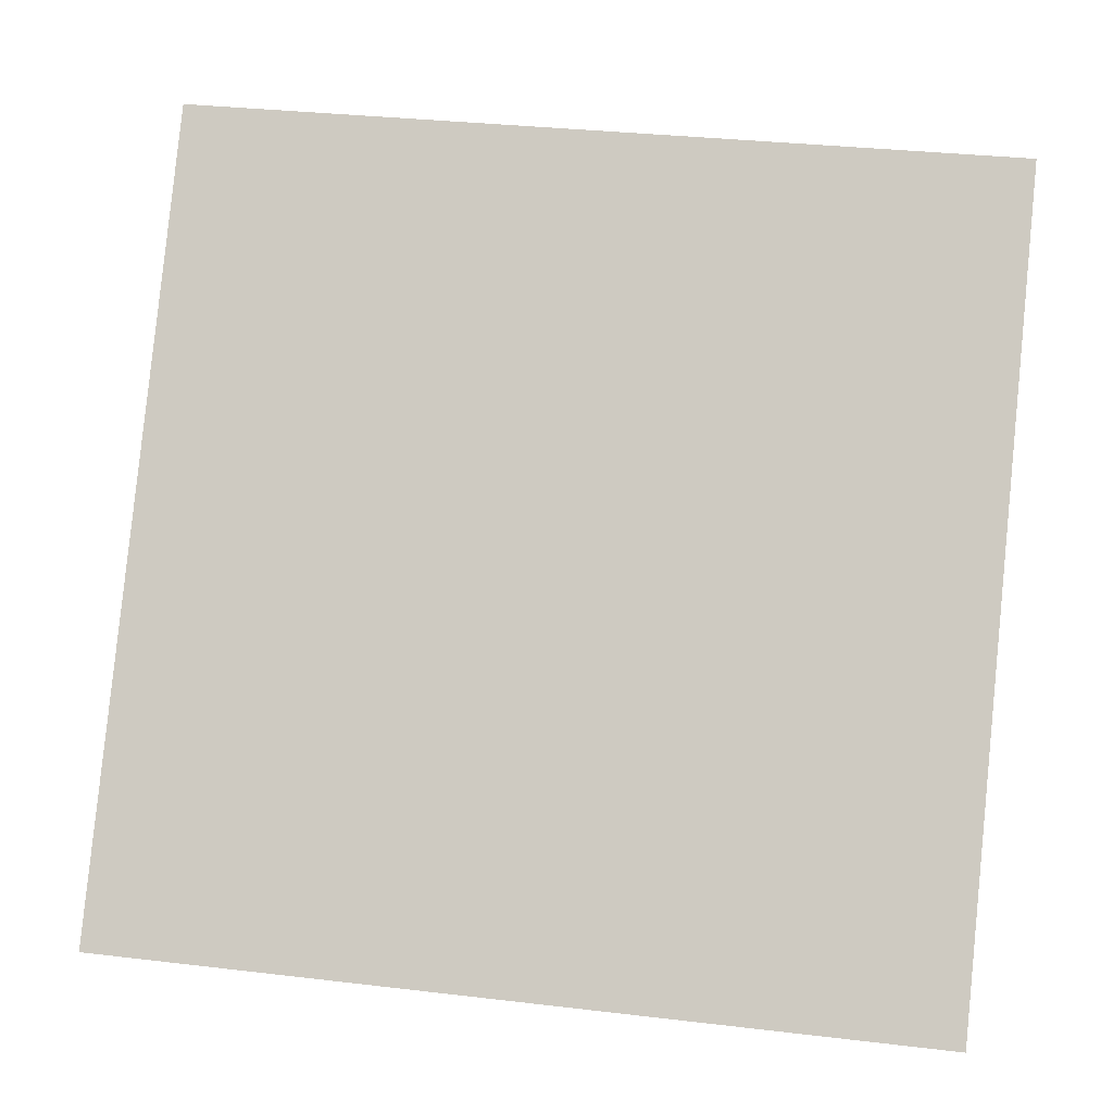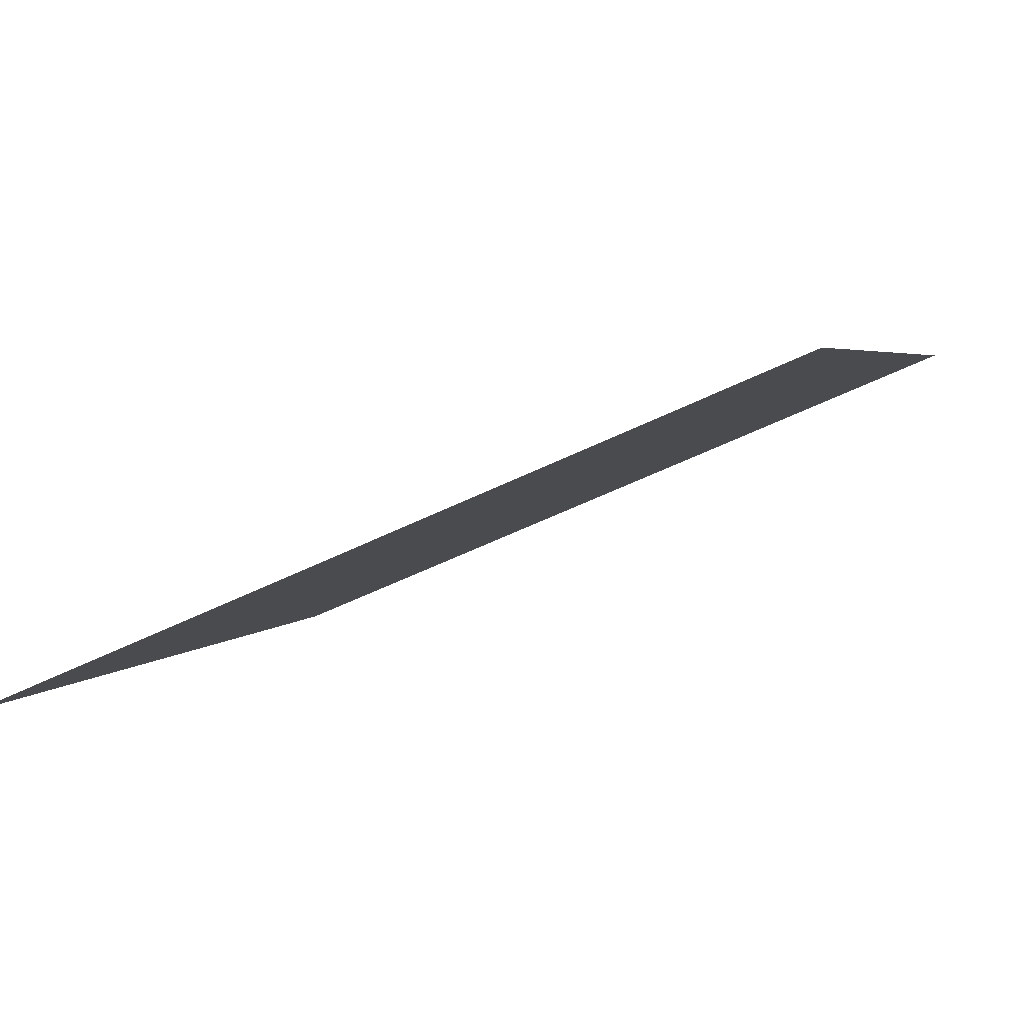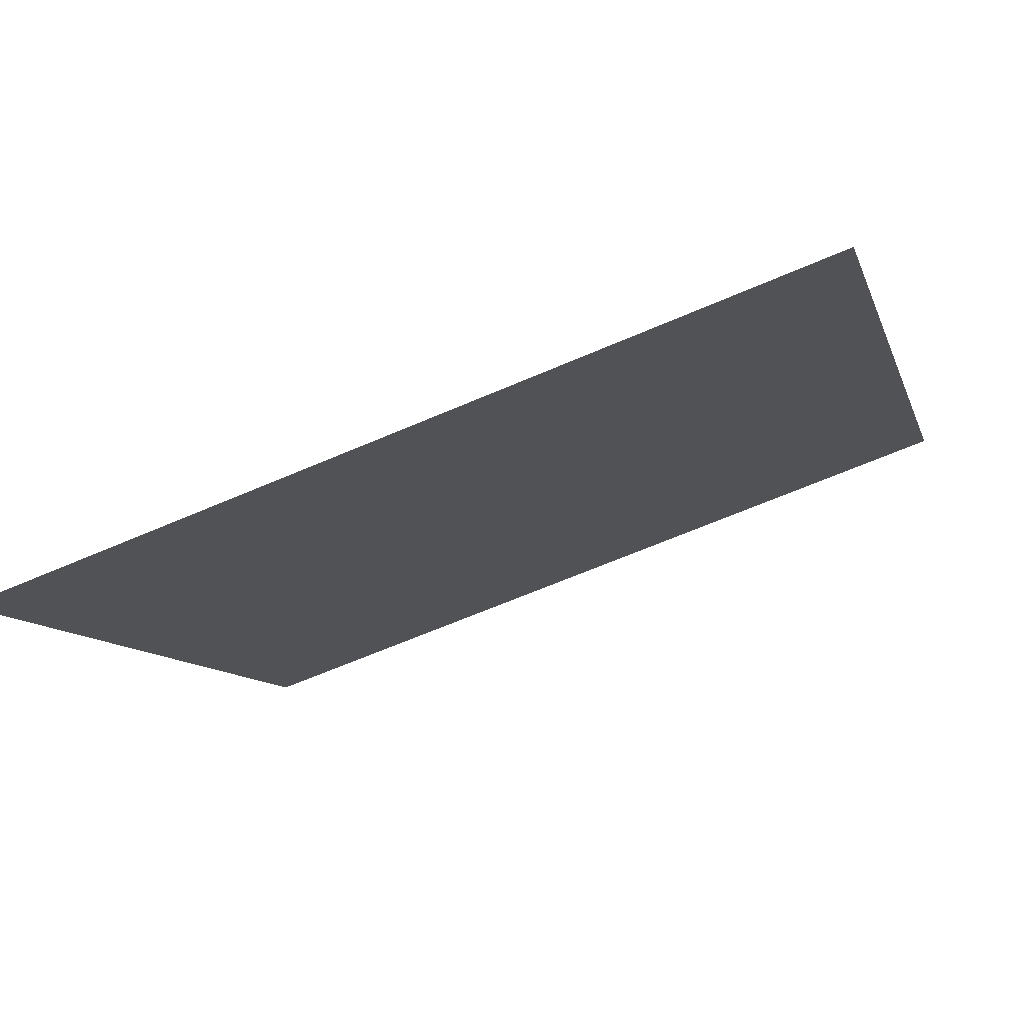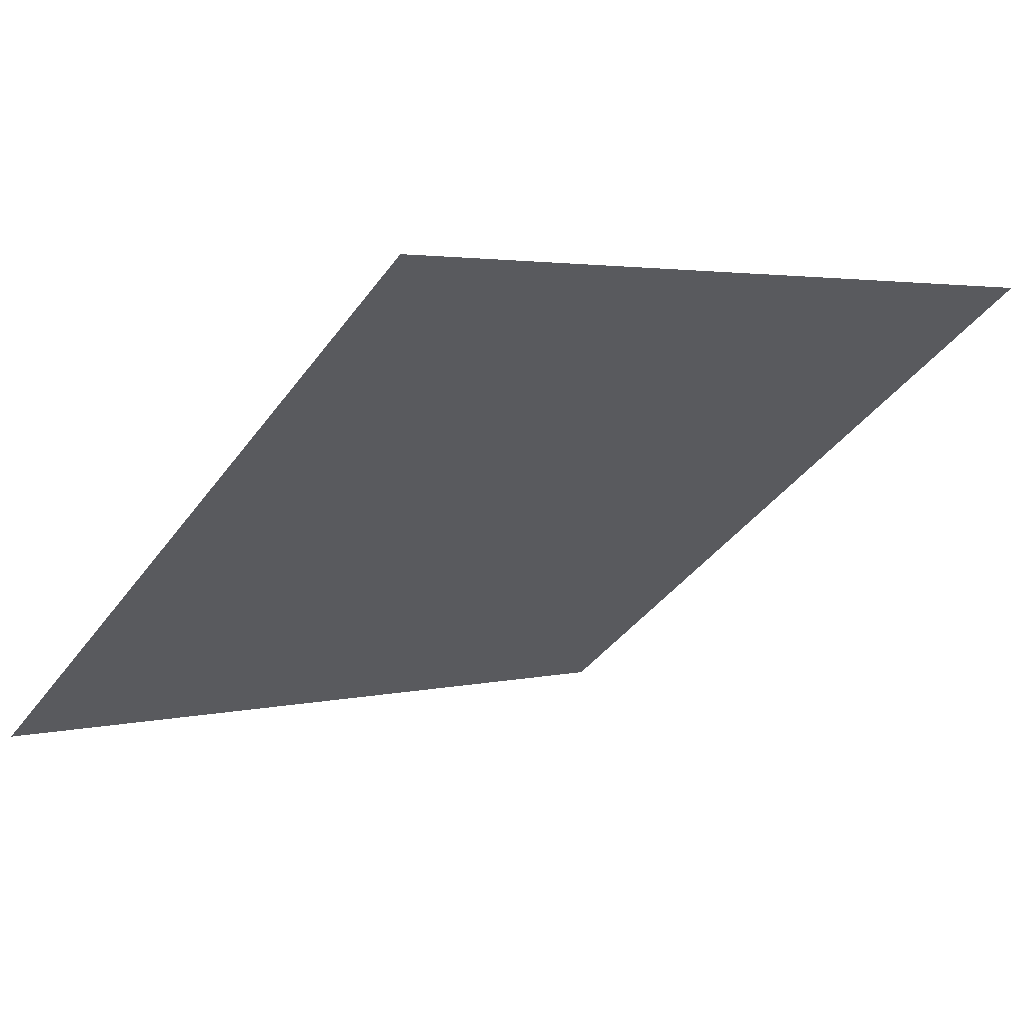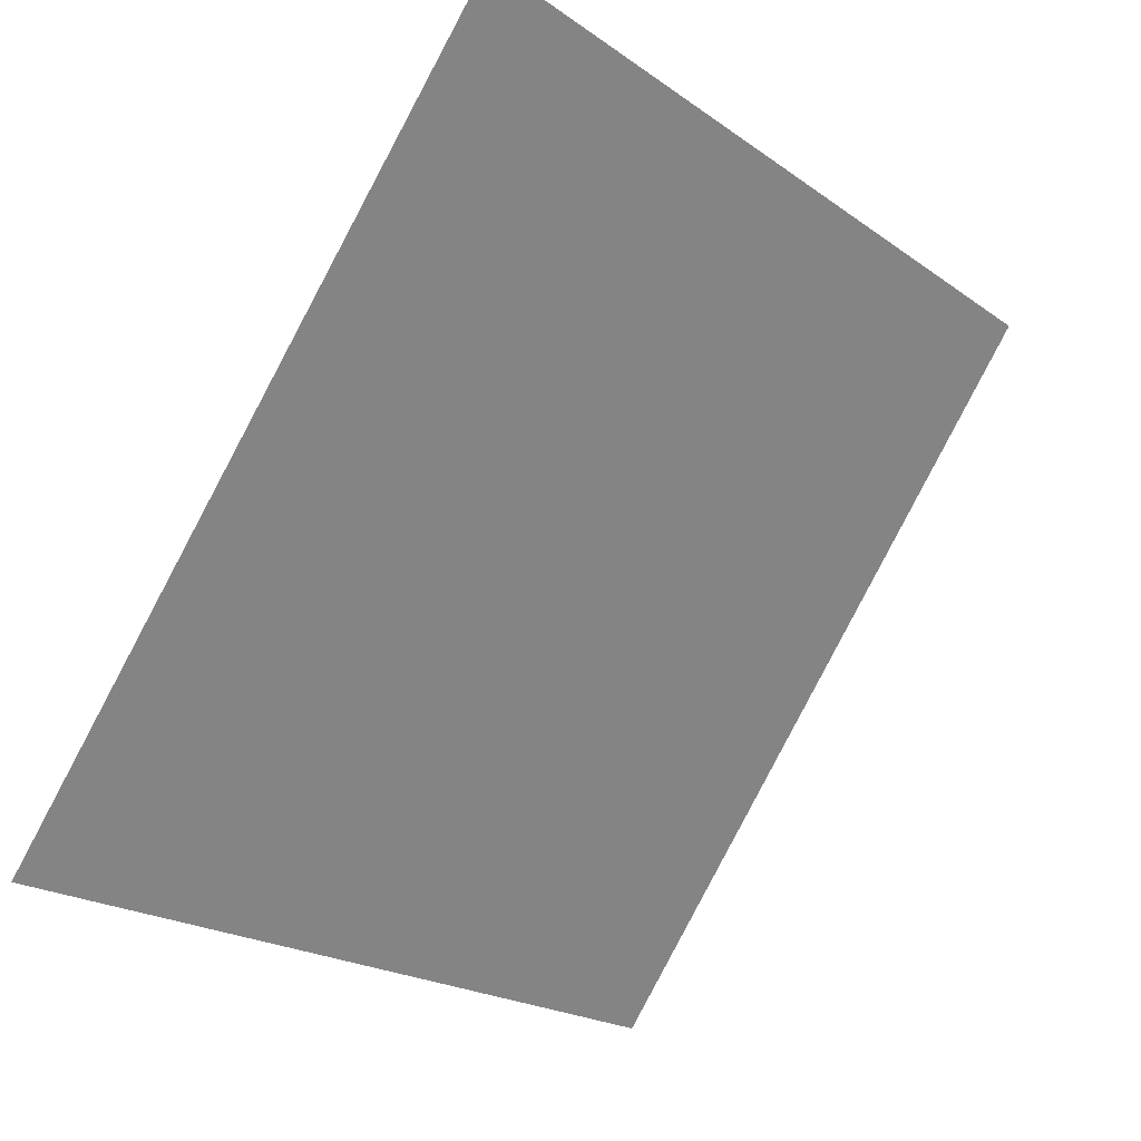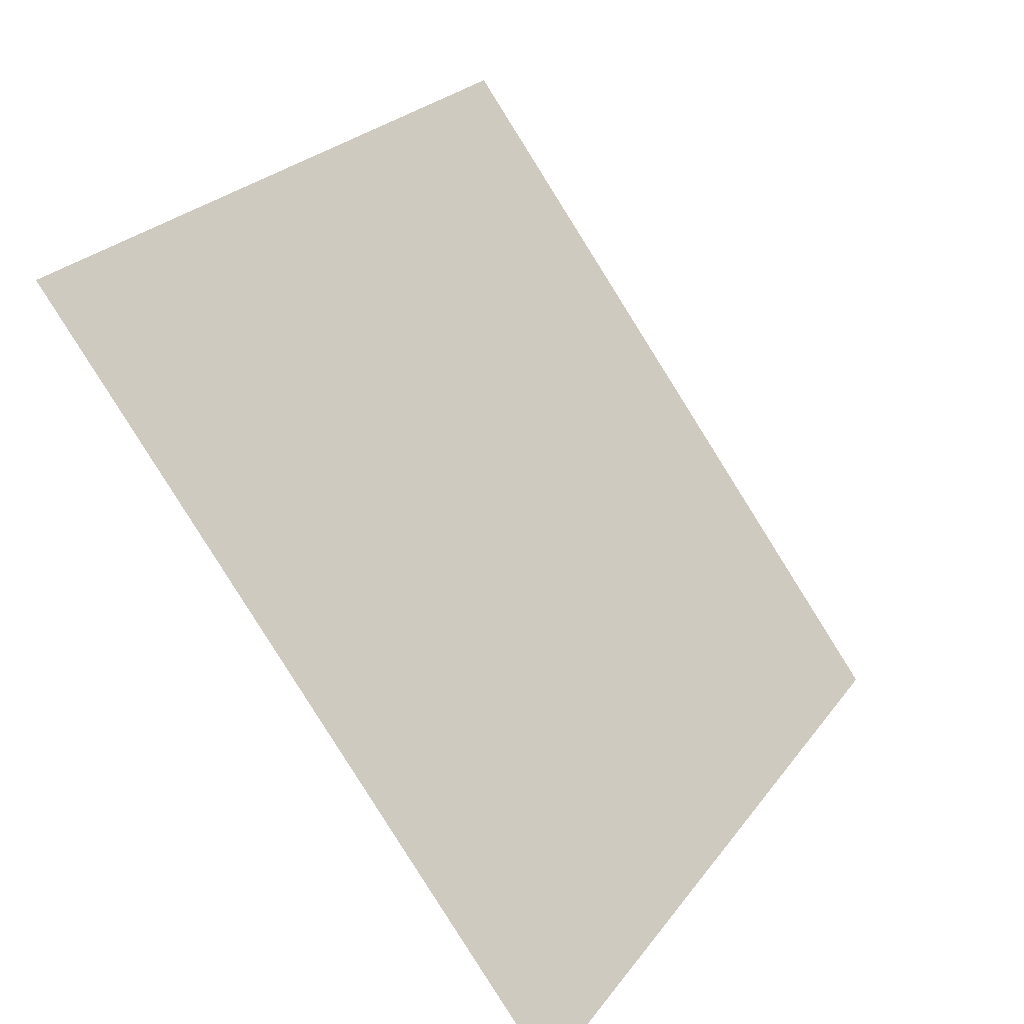
<metadata>
{"format":"obj","ext":"obj","renderer":"f3d","projection":"perspective","resolution":1024,"background":"white","views":[{"elev":29.4,"azim":7.9,"up":"+Z"},{"elev":-53.2,"azim":26.9,"up":"+Z"},{"elev":-65.2,"azim":22.3,"up":"+Z"},{"elev":5.1,"azim":-40.5,"up":"+Y"},{"elev":-21.3,"azim":127.1,"up":"+Z"},{"elev":24.6,"azim":-64.4,"up":"+Z"}]}
</metadata>
<code>
v -0.01441 0.7391 0.4442
v -0.02096 0.7393 0.4442
v -0.02085 0.7432 0.4495
v -0.01429 0.743 0.4494
f 4 3 2 1

</code>
